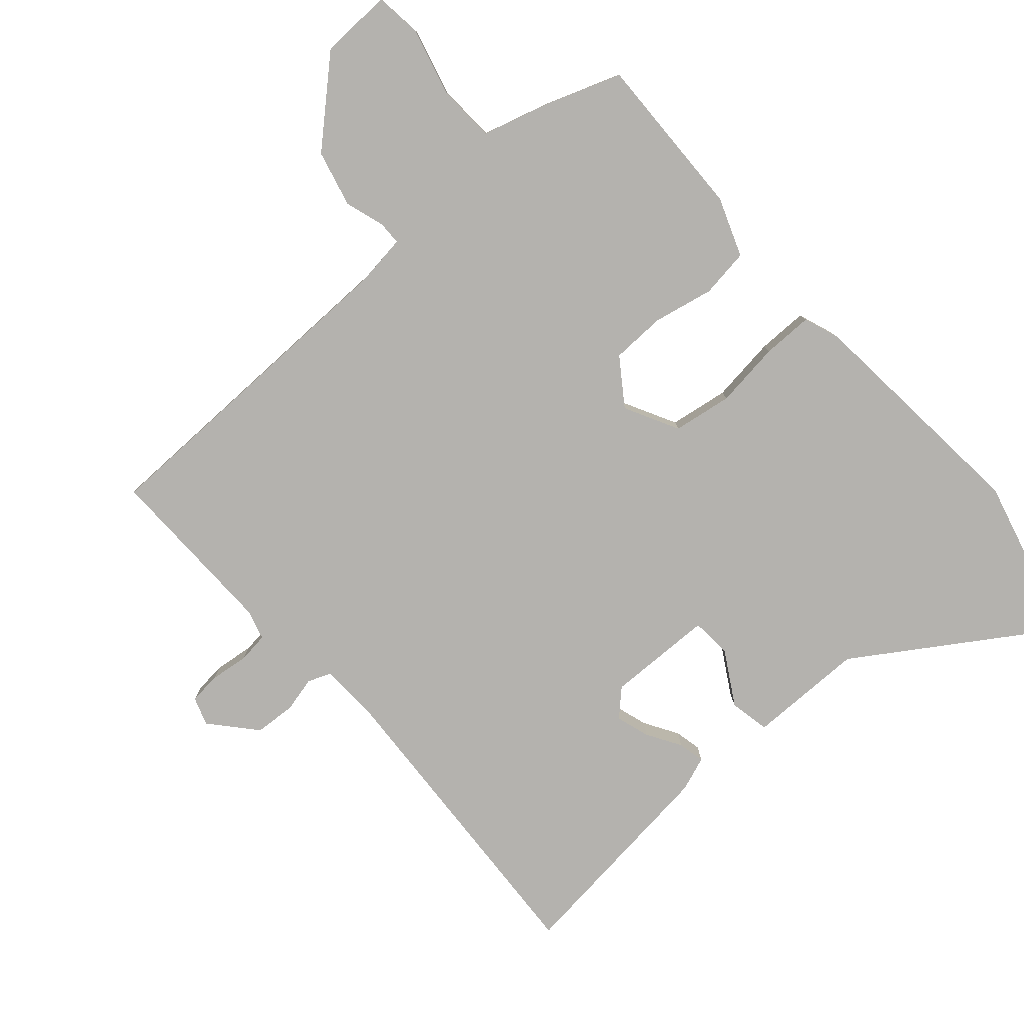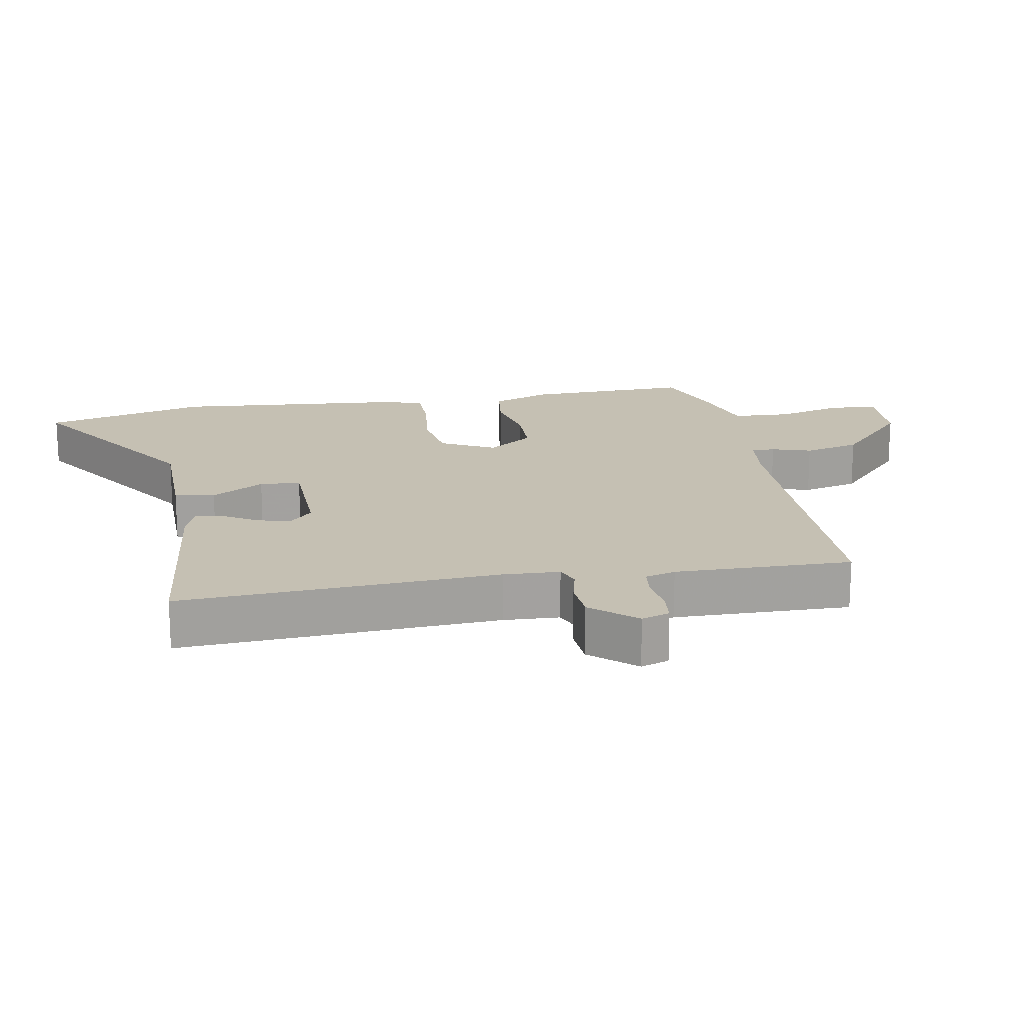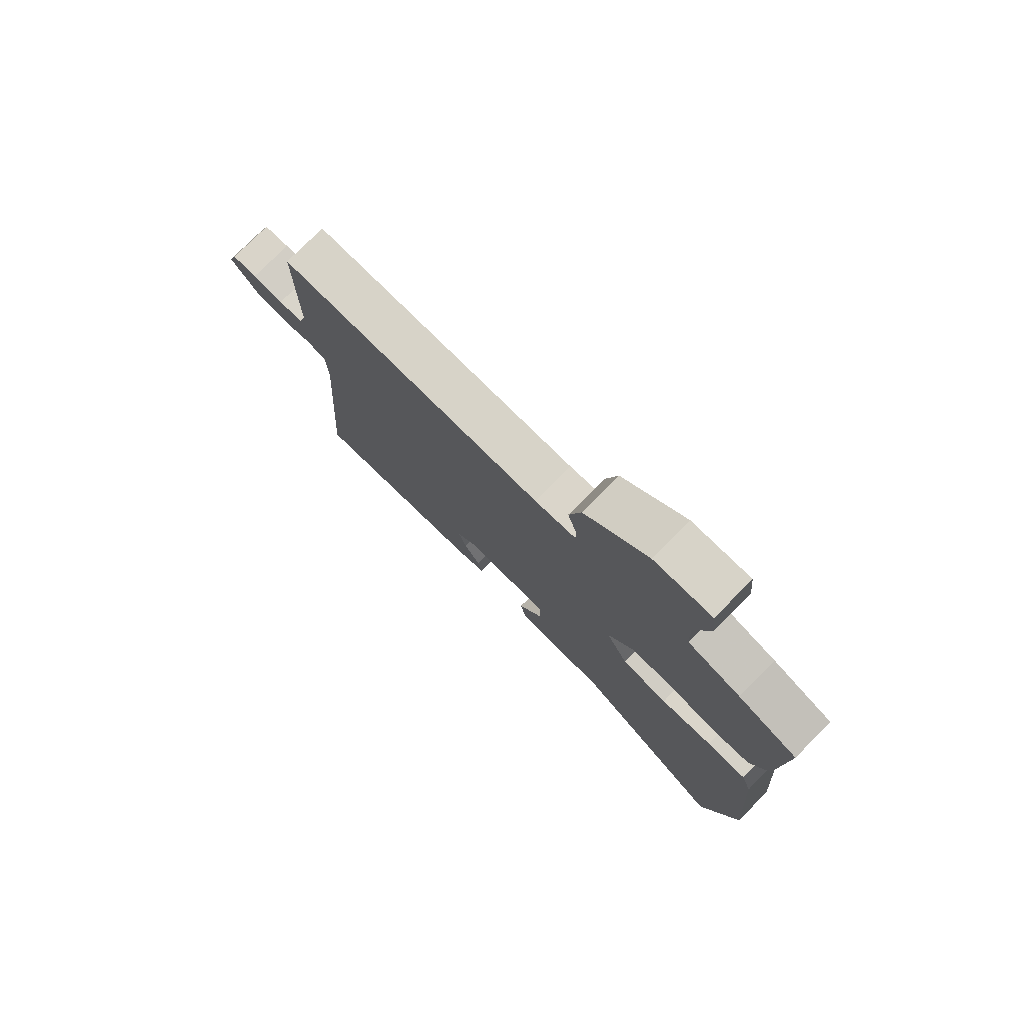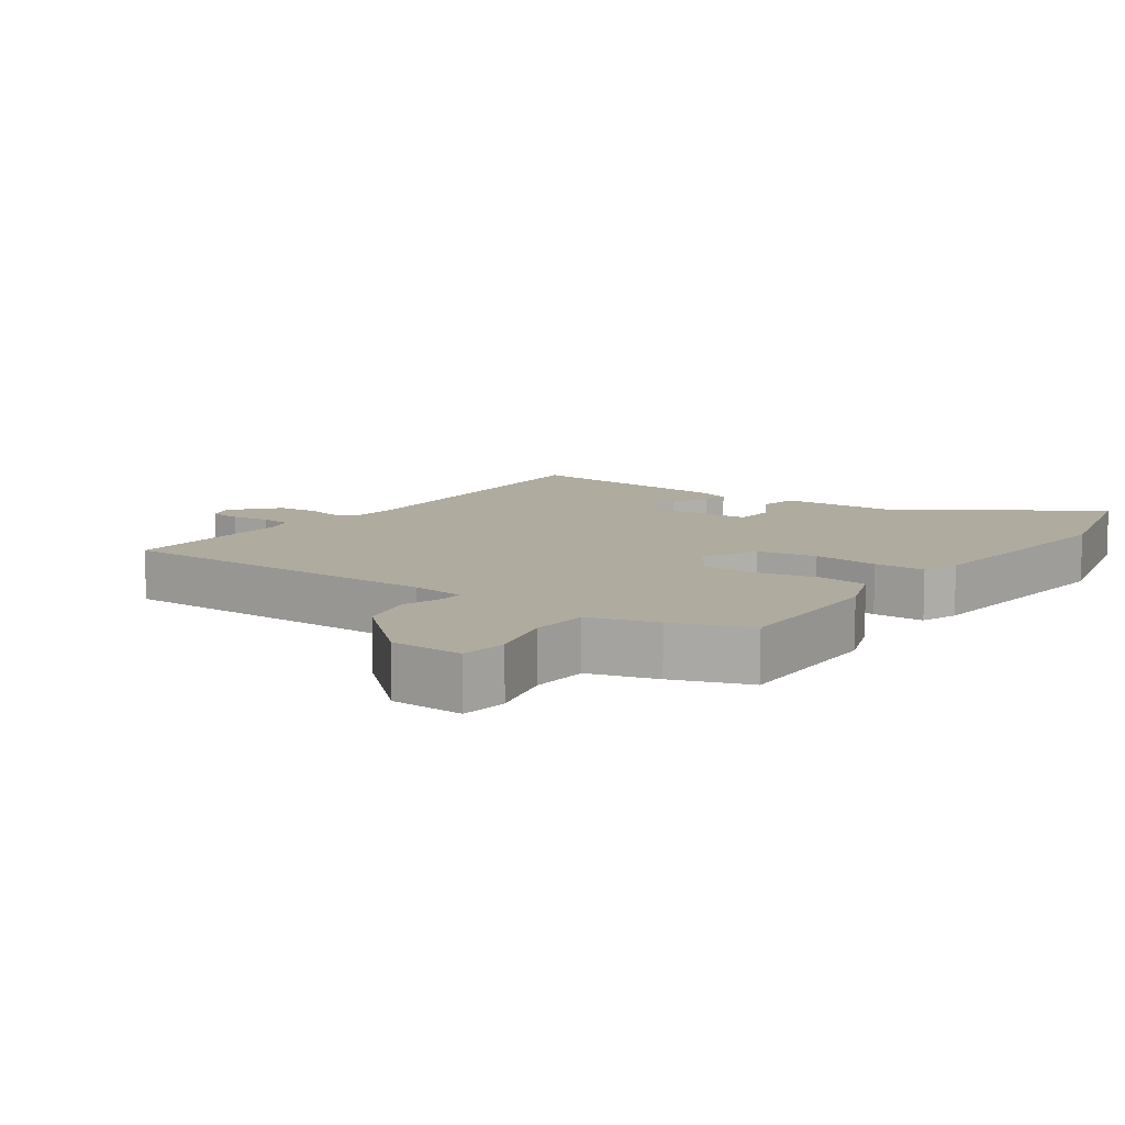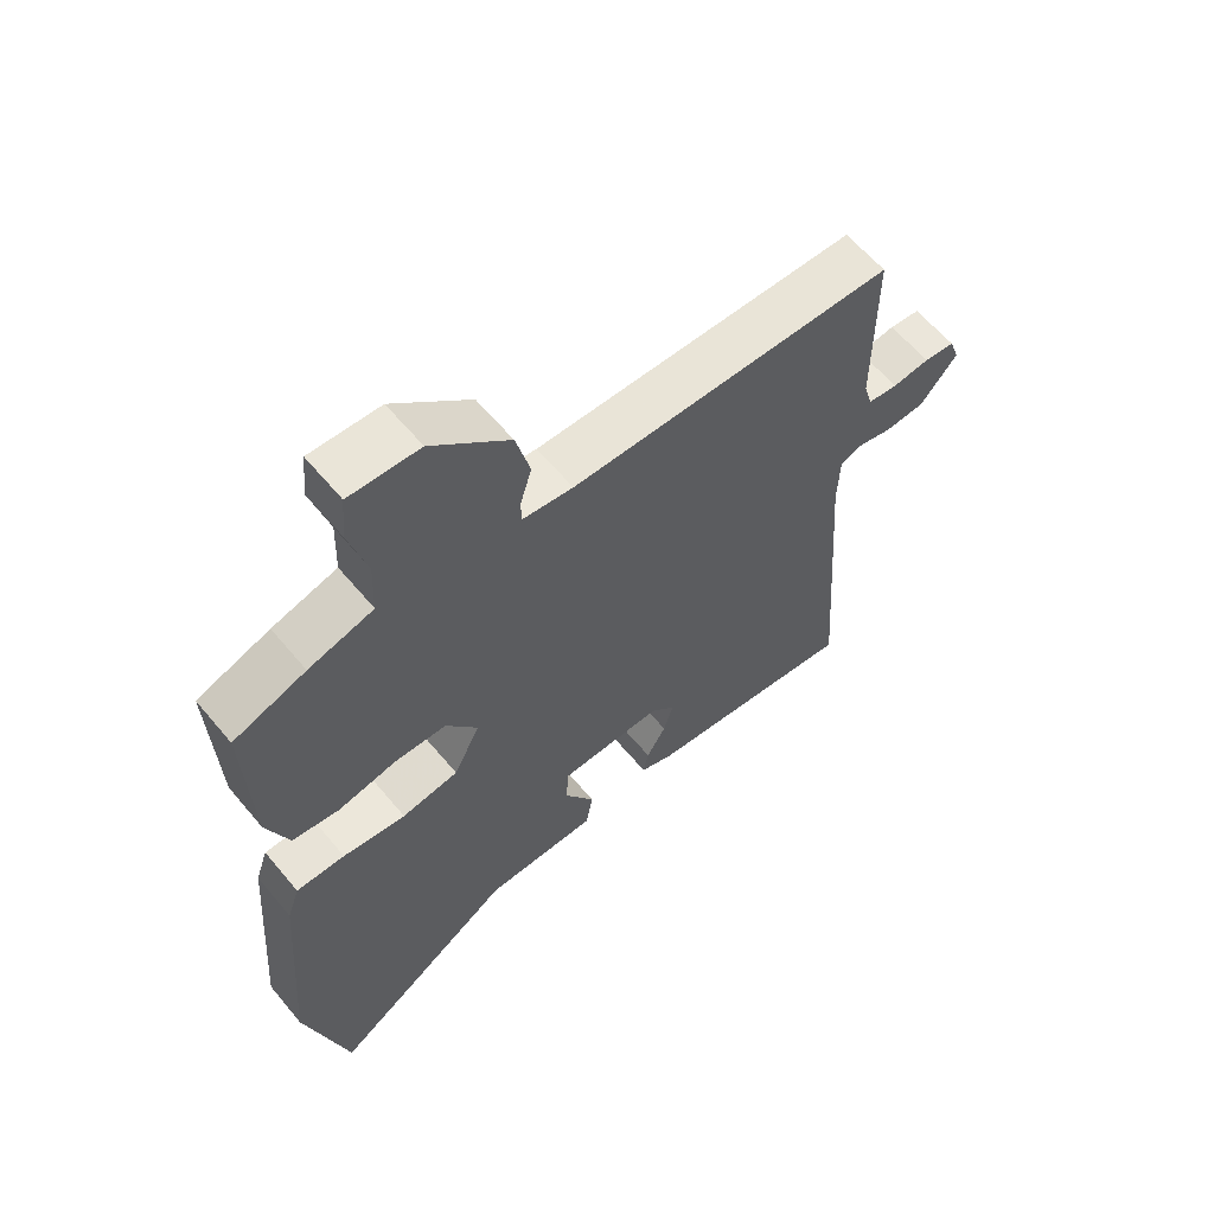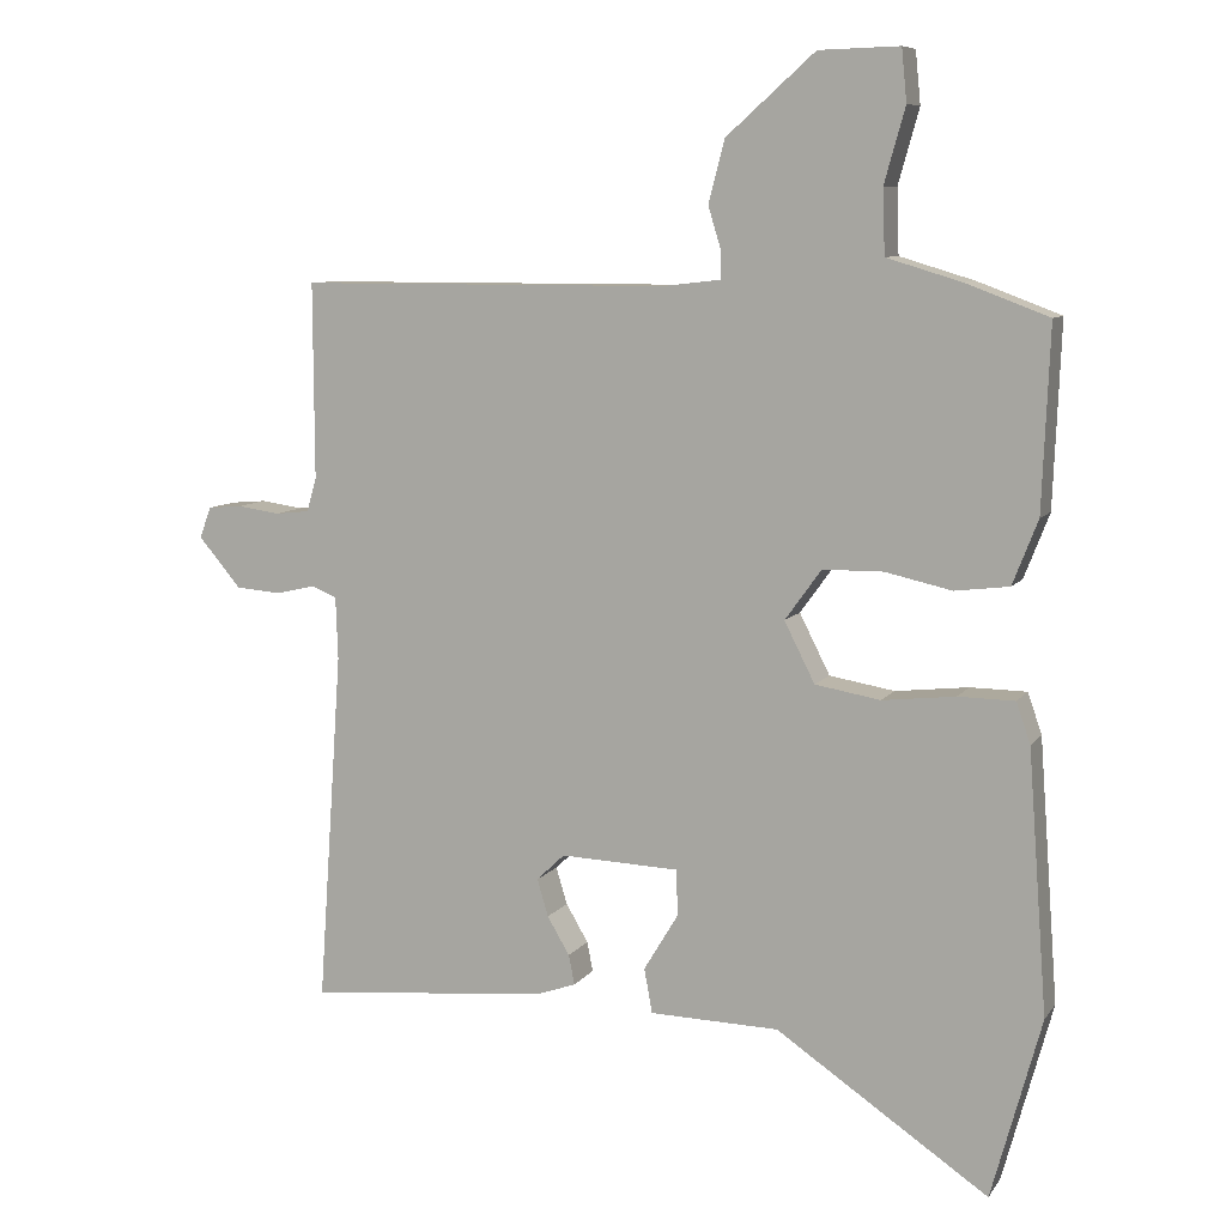
<metadata>
{"format":"obj","ext":"obj","renderer":"f3d","projection":"perspective","resolution":1024,"background":"white","views":[{"elev":-79.8,"azim":42.2,"up":"+Y"},{"elev":18.1,"azim":-99.5,"up":"+Y"},{"elev":77.3,"azim":44.8,"up":"+Z"},{"elev":9.7,"azim":36.1,"up":"+Y"},{"elev":60.9,"azim":140.4,"up":"+Z"},{"elev":8.6,"azim":20.3,"up":"+Z"}]}
</metadata>
<code>
v -0.497 0.07 -0.5
v -0.464 0.07 -0.025
v -0.467 0.07 0.059
v -0.501 0.07 0.073
v -0.554 0.07 0.061
v -0.615 0.07 0.066
v -0.672 0.07 0.133
v -0.657 0.07 0.175
v -0.61 0.07 0.179
v -0.553 0.07 0.171
v -0.507 0.07 0.176
v -0.494 0.07 0.221
v -0.495 0.07 0.485
v 0.004 0.07 0.486
v 0.082 0.07 0.495
v 0.083 0.07 0.53
v 0.065 0.07 0.589
v 0.087 0.07 0.673
v 0.206 0.07 0.779
v 0.314 0.07 0.782
v 0.321 0.07 0.712
v 0.293 0.07 0.612
v 0.296 0.07 0.525
v 0.396 0.07 0.495
v 0.508 0.07 0.453
v 0.498 0.07 0.207
v 0.464 0.07 0.12
v 0.391 0.07 0.111
v 0.301 0.07 0.131
v 0.22 0.07 0.13
v 0.171 0.07 0.062
v 0.212 0.07 -0.019
v 0.3 0.07 -0.034
v 0.398 0.07 -0.023
v 0.474 0.07 -0.024
v 0.493 0.07 -0.079
v 0.519 0.07 -0.431
v 0.452 0.07 -0.675
v 0.166 0.07 -0.482
v -0.008 0.07 -0.478
v -0.019 0.07 -0.418
v 0.028 0.07 -0.34
v 0.025 0.07 -0.279
v -0.134 0.07 -0.273
v -0.172 0.07 -0.309
v -0.157 0.07 -0.359
v -0.127 0.07 -0.41
v -0.119 0.07 -0.45
v -0.17 0.07 -0.468
v -0.497 0 -0.5
v -0.464 0 -0.025
v -0.467 0 0.059
v -0.501 0 0.073
v -0.554 0 0.061
v -0.615 0 0.066
v -0.672 0 0.133
v -0.657 0 0.175
v -0.61 0 0.179
v -0.553 0 0.171
v -0.507 0 0.176
v -0.494 0 0.221
v -0.495 0 0.485
v 0.004 0 0.486
v 0.082 0 0.495
v 0.083 0 0.53
v 0.065 0 0.589
v 0.087 0 0.673
v 0.206 0 0.779
v 0.314 0 0.782
v 0.321 0 0.712
v 0.293 0 0.612
v 0.296 0 0.525
v 0.396 0 0.495
v 0.508 0 0.453
v 0.498 0 0.207
v 0.464 0 0.12
v 0.391 0 0.111
v 0.301 0 0.131
v 0.22 0 0.13
v 0.171 0 0.062
v 0.212 0 -0.019
v 0.3 0 -0.034
v 0.398 0 -0.023
v 0.474 0 -0.024
v 0.493 0 -0.079
v 0.519 0 -0.431
v 0.452 0 -0.675
v 0.166 0 -0.482
v -0.008 0 -0.478
v -0.019 0 -0.418
v 0.028 0 -0.34
v 0.025 0 -0.279
v -0.134 0 -0.273
v -0.172 0 -0.309
v -0.157 0 -0.359
v -0.127 0 -0.41
v -0.119 0 -0.45
v -0.17 0 -0.468
f 46 47 48 49
f 45 46 49 1
f 44 45 1 2
f 43 44 2 3
f 39 40 41 42
f 39 42 43
f 38 39 43
f 37 38 43
f 36 37 43 3
f 33 34 35 36
f 32 33 36 3
f 26 27 28 29
f 26 29 30
f 23 24 25 26
f 23 26 30
f 22 23 30 31
f 20 21 22
f 19 20 22 31
f 16 17 18 19
f 15 16 19 31
f 12 13 14
f 11 12 14 15
f 7 8 9 10
f 7 10 11
f 4 5 6 7
f 4 7 11
f 31 32 3 4
f 4 11 15 31
f 98 97 96 95
f 50 98 95 94
f 51 50 94 93
f 52 51 93 92
f 91 90 89 88
f 92 91 88
f 92 88 87
f 92 87 86
f 52 92 86 85
f 85 84 83 82
f 52 85 82 81
f 78 77 76 75
f 79 78 75
f 75 74 73 72
f 79 75 72
f 80 79 72 71
f 71 70 69
f 80 71 69 68
f 68 67 66 65
f 80 68 65 64
f 63 62 61
f 64 63 61 60
f 59 58 57 56
f 60 59 56
f 56 55 54 53
f 60 56 53
f 53 52 81 80
f 80 64 60 53
f 1 50 51 2
f 2 51 52 3
f 3 52 53 4
f 4 53 54 5
f 5 54 55 6
f 6 55 56 7
f 7 56 57 8
f 8 57 58 9
f 9 58 59 10
f 10 59 60 11
f 11 60 61 12
f 12 61 62 13
f 13 62 63 14
f 14 63 64 15
f 15 64 65 16
f 16 65 66 17
f 17 66 67 18
f 18 67 68 19
f 19 68 69 20
f 20 69 70 21
f 21 70 71 22
f 22 71 72 23
f 23 72 73 24
f 24 73 74 25
f 25 74 75 26
f 26 75 76 27
f 27 76 77 28
f 28 77 78 29
f 29 78 79 30
f 30 79 80 31
f 31 80 81 32
f 32 81 82 33
f 33 82 83 34
f 34 83 84 35
f 35 84 85 36
f 36 85 86 37
f 37 86 87 38
f 38 87 88 39
f 39 88 89 40
f 40 89 90 41
f 41 90 91 42
f 42 91 92 43
f 43 92 93 44
f 44 93 94 45
f 45 94 95 46
f 46 95 96 47
f 47 96 97 48
f 48 97 98 49
f 49 98 50 1

</code>
